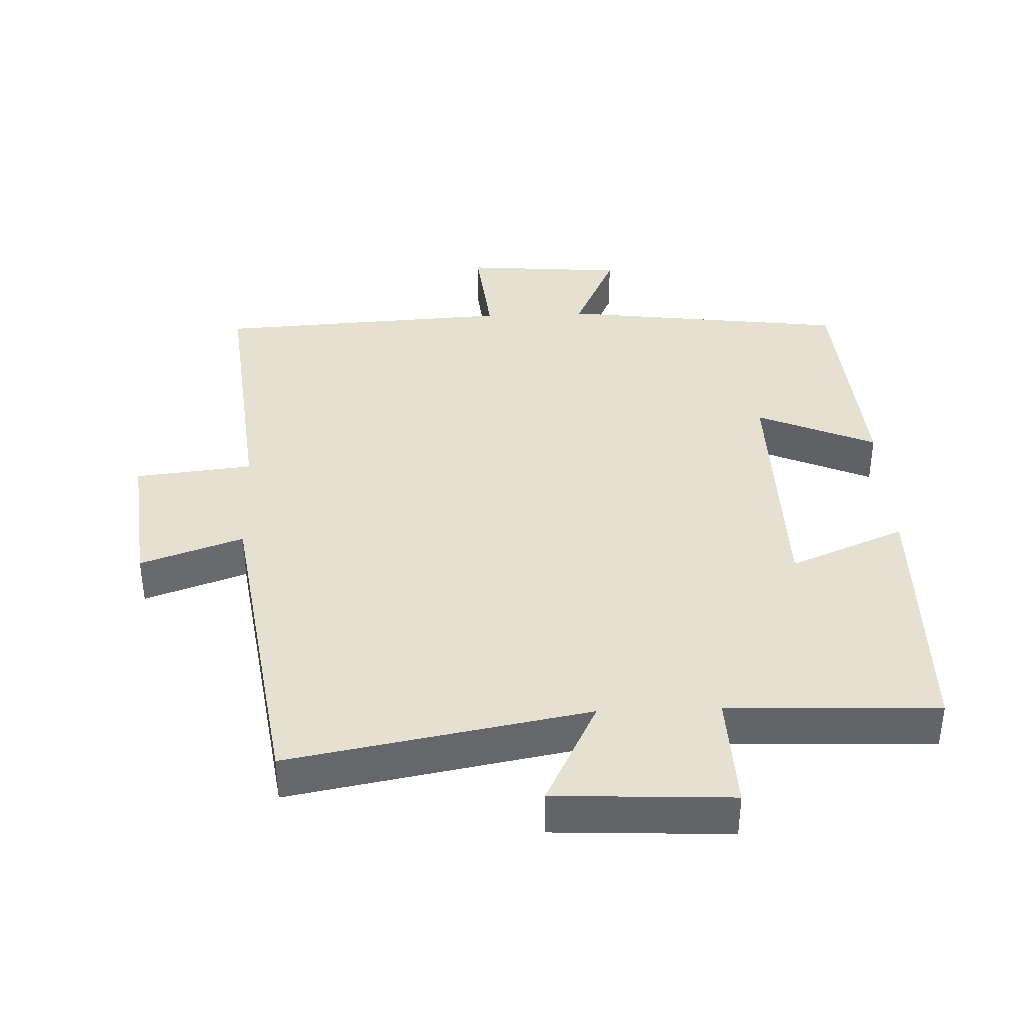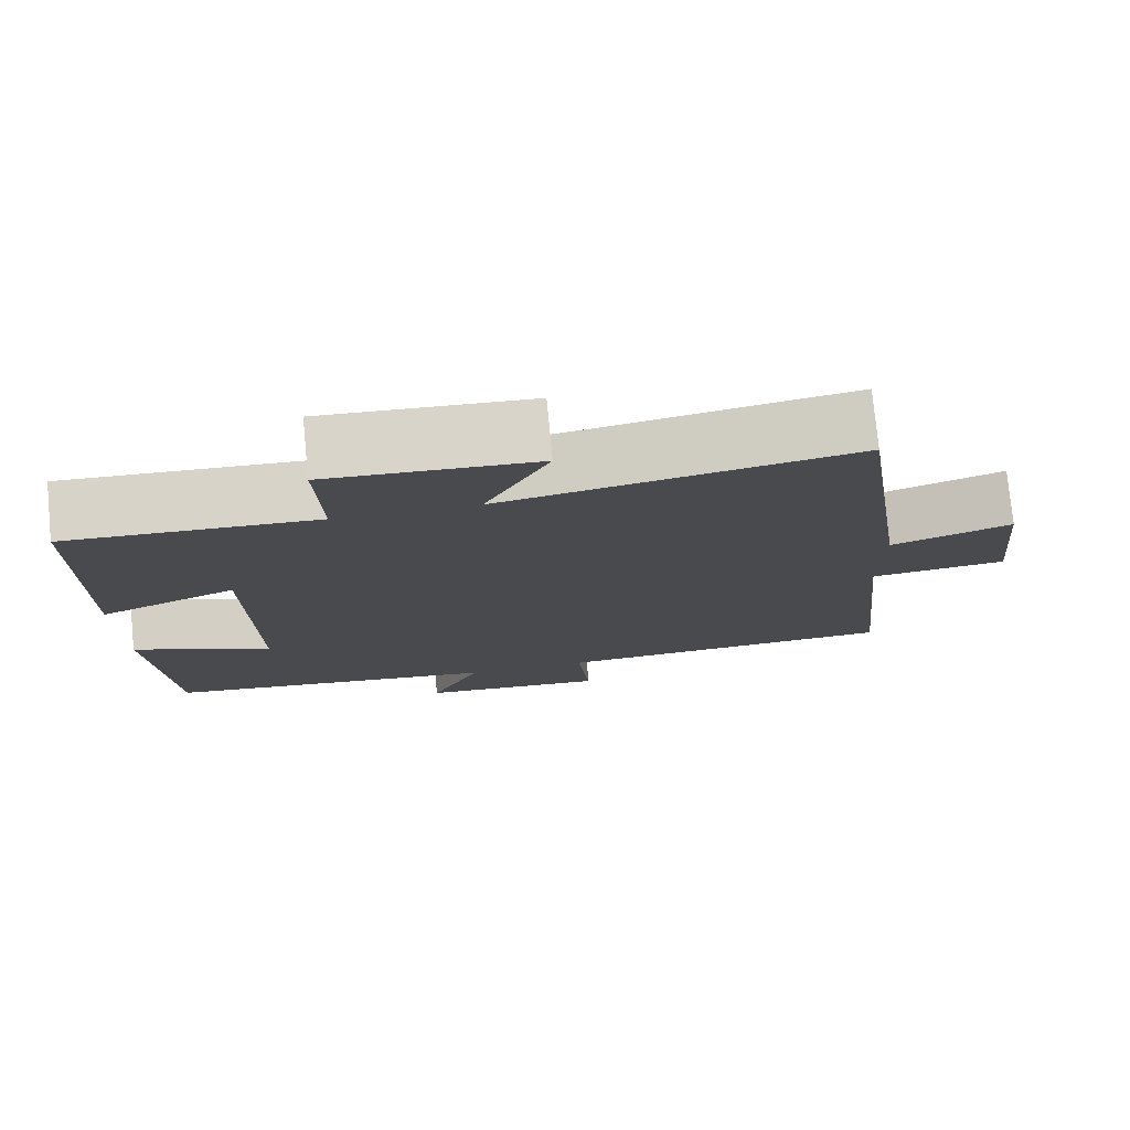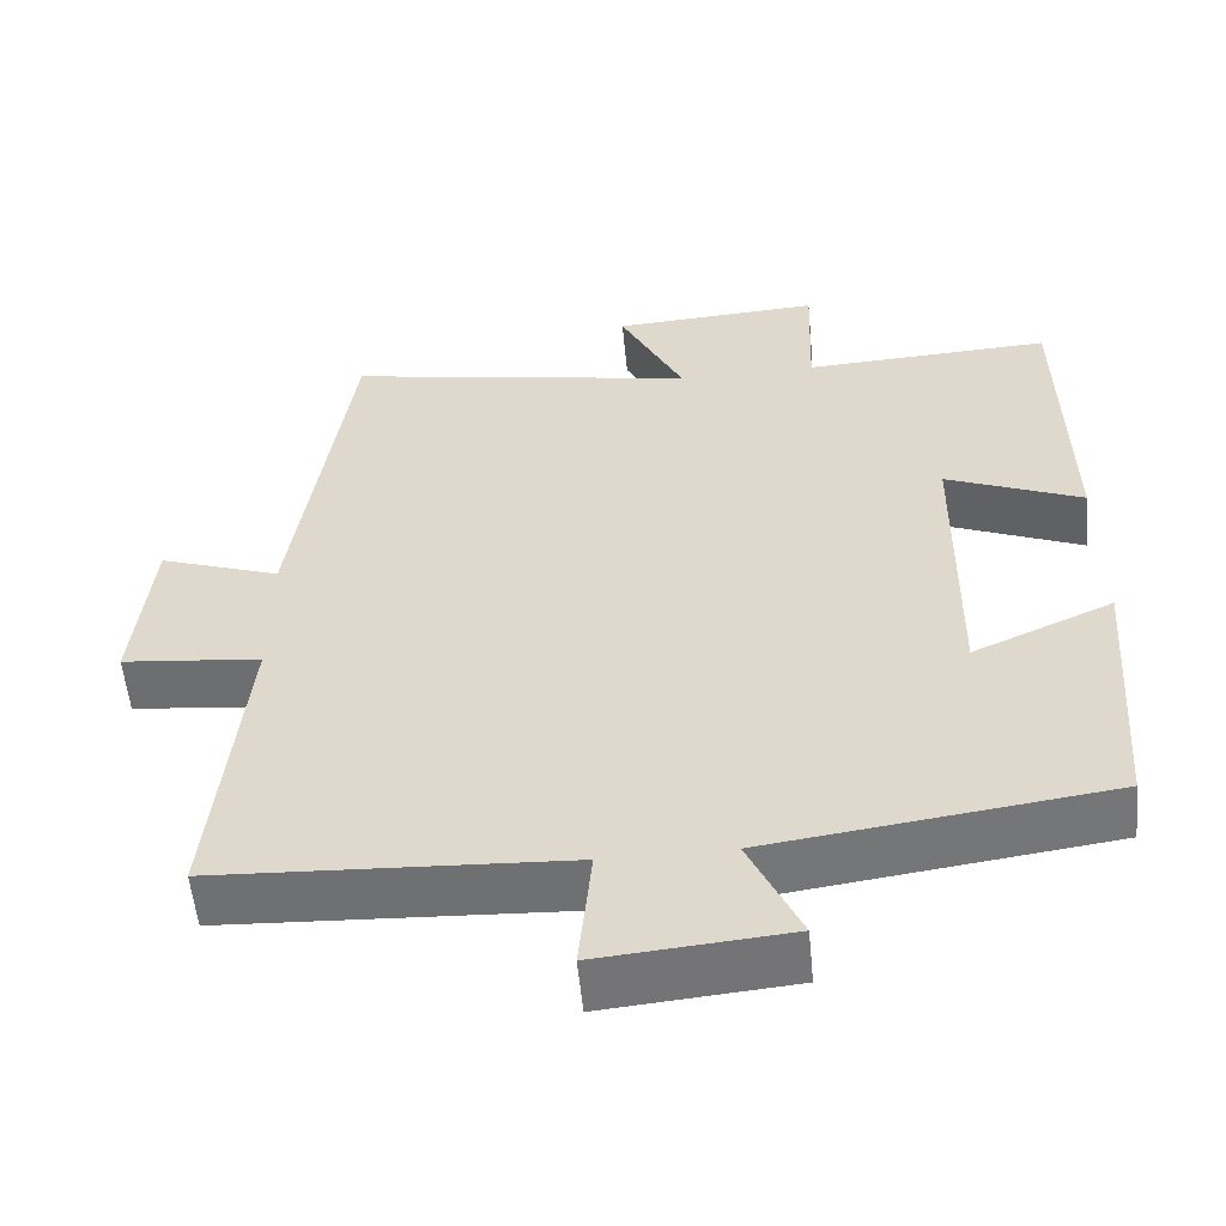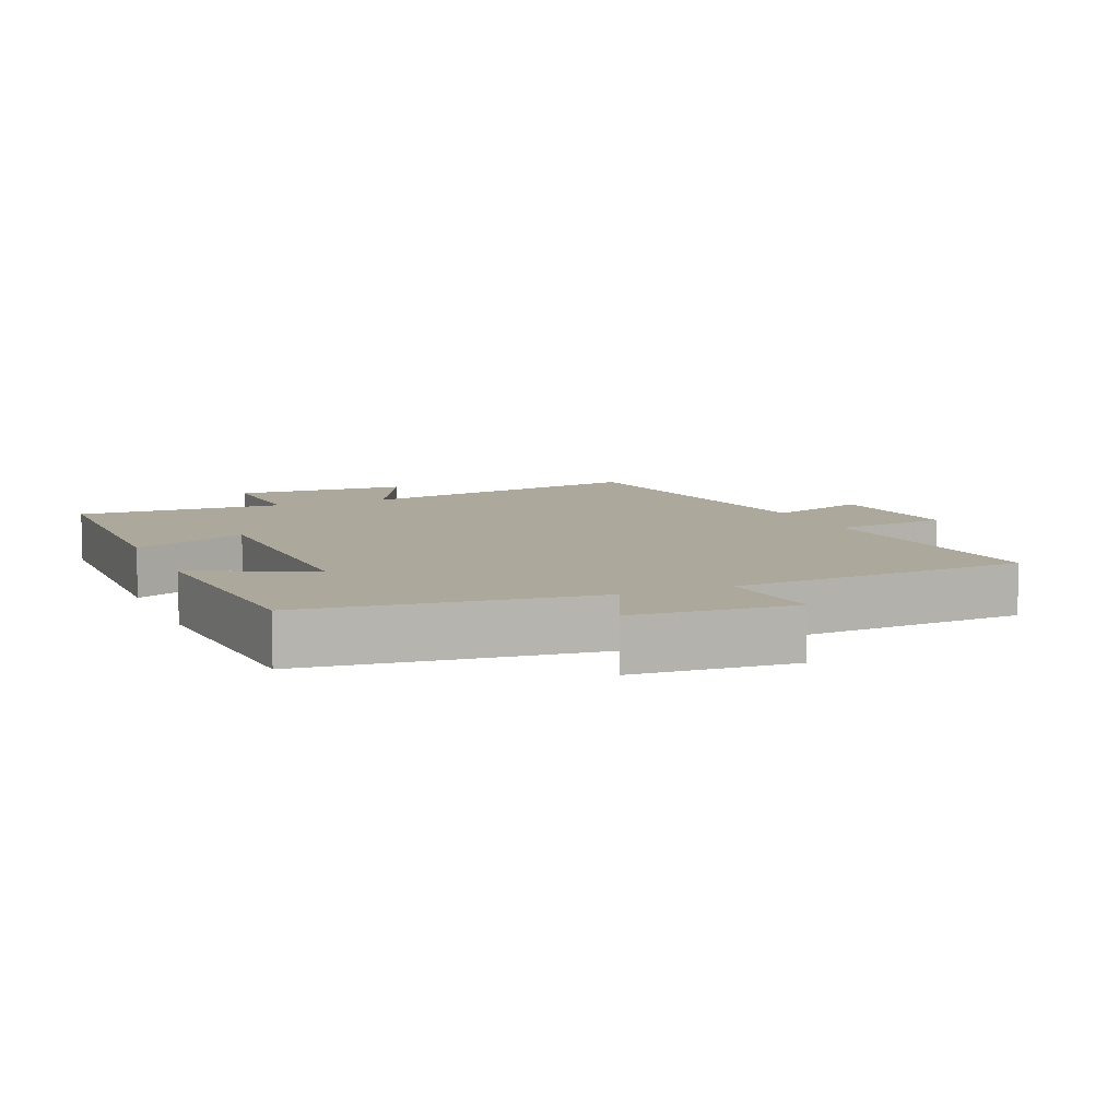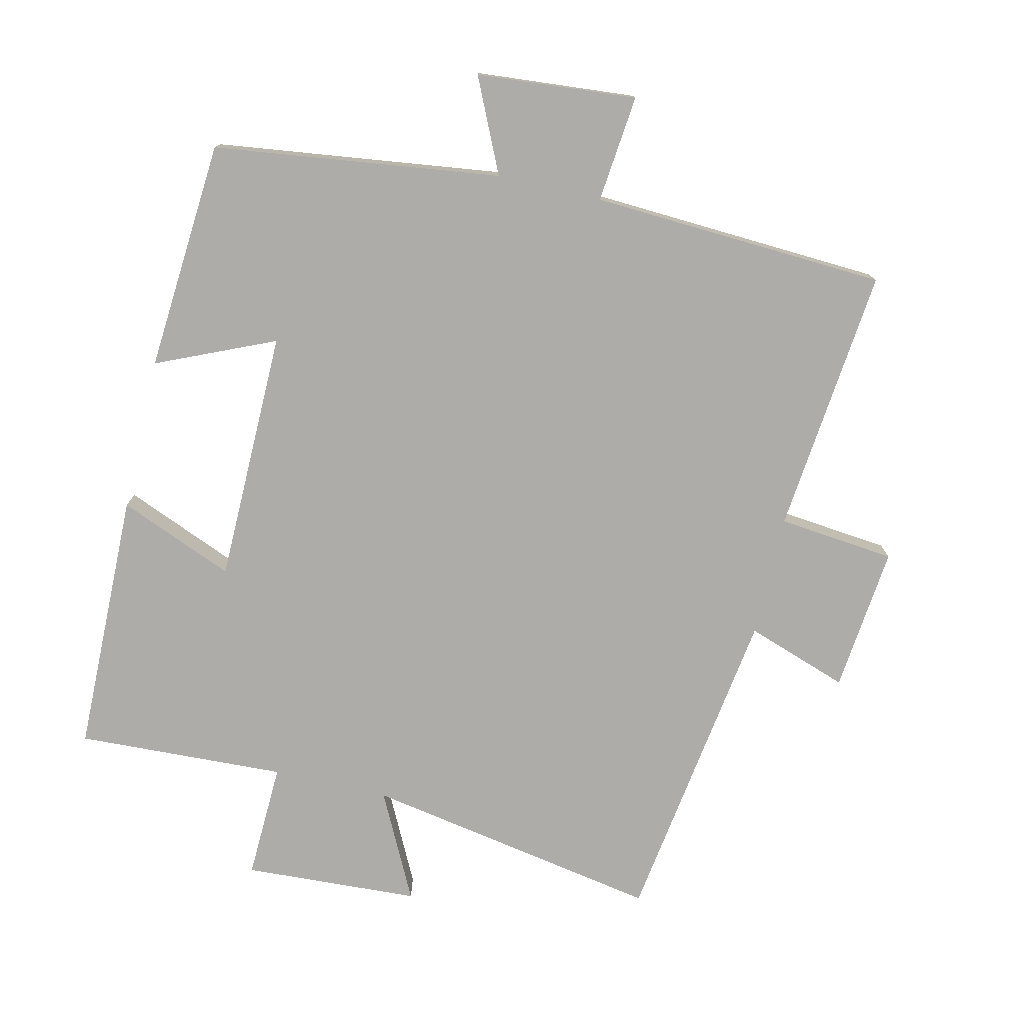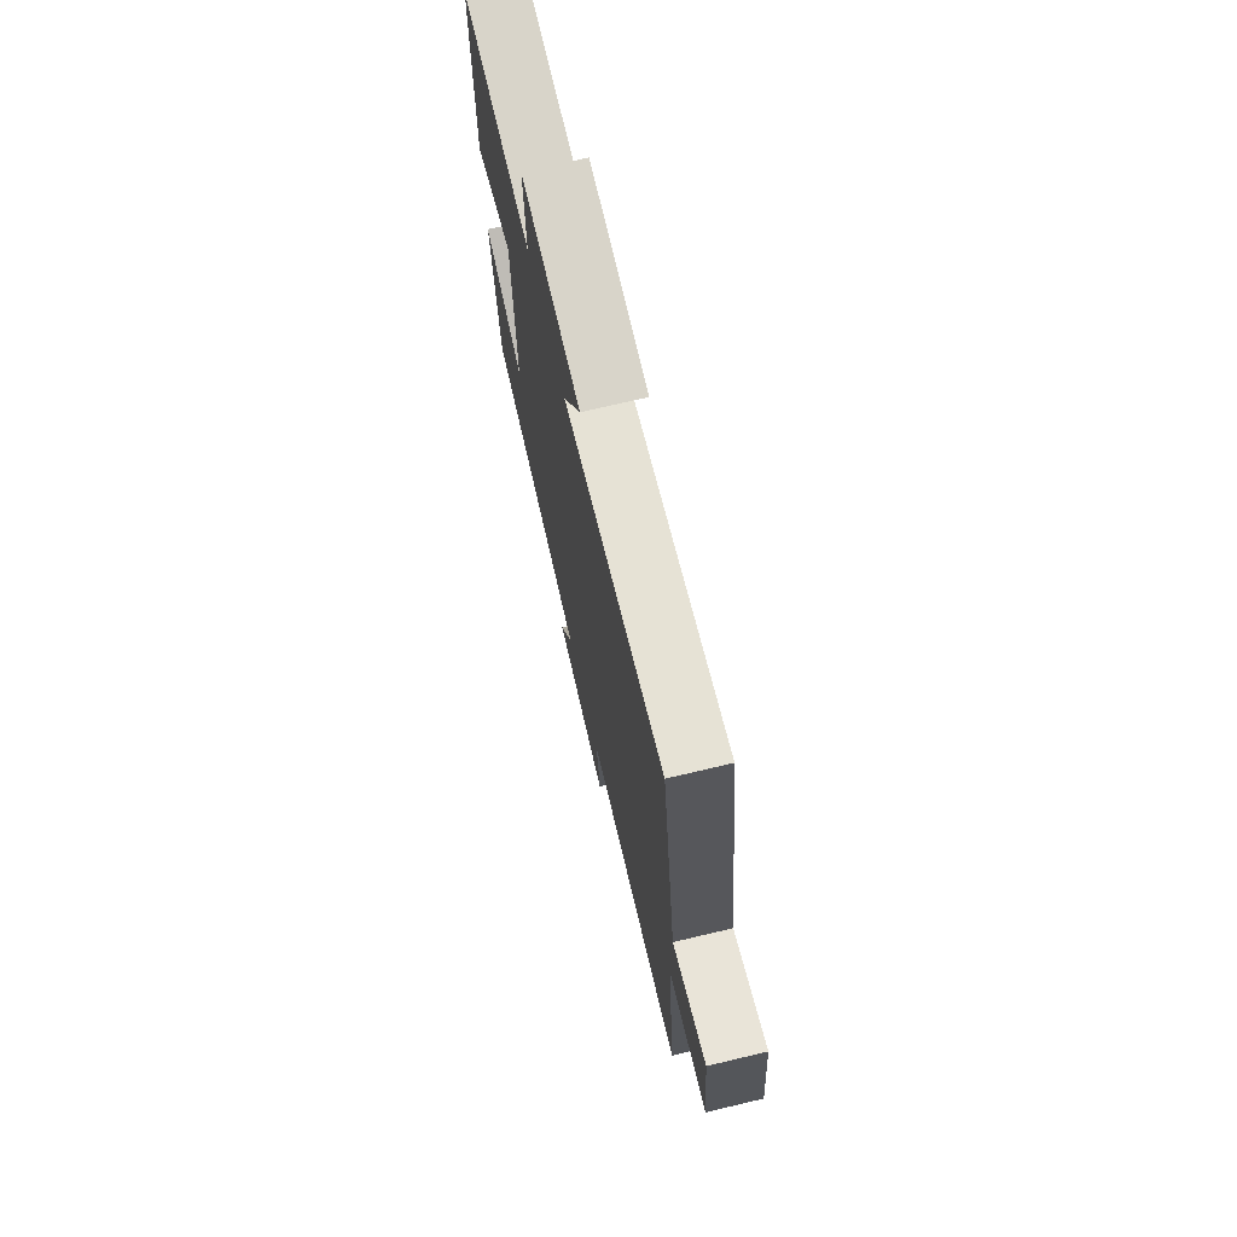
<metadata>
{"format":"obj","ext":"obj","renderer":"f3d","projection":"perspective","resolution":1024,"background":"white","views":[{"elev":38.4,"azim":-2.4,"up":"+Y"},{"elev":77.0,"azim":174.5,"up":"+Z"},{"elev":-55.5,"azim":5.5,"up":"+Z"},{"elev":8.5,"azim":156.7,"up":"+Y"},{"elev":-76.8,"azim":166.9,"up":"+Y"},{"elev":72.6,"azim":-103.3,"up":"+Z"}]}
</metadata>
<code>
v 0.475 0.07 -0.445
v 0.052 0.07 -0.5
v 0.116 0.07 -0.638
v -0.12 0.07 -0.658
v -0.104 0.07 -0.5
v -0.54 0.07 -0.477
v -0.5 0.07 -0.082
v -0.673 0.07 -0.064
v -0.651 0.07 0.152
v -0.5 0.07 0.1
v -0.43 0.07 0.579
v 0.01 0.07 0.5
v -0.07 0.07 0.659
v 0.19 0.07 0.673
v 0.184 0.07 0.5
v 0.493 0.07 0.514
v 0.5 0.07 0.124
v 0.33 0.07 0.194
v 0.326 0.07 -0.18
v 0.5 0.07 -0.104
v 0.475 0 -0.445
v 0.052 0 -0.5
v 0.116 0 -0.638
v -0.12 0 -0.658
v -0.104 0 -0.5
v -0.54 0 -0.477
v -0.5 0 -0.082
v -0.673 0 -0.064
v -0.651 0 0.152
v -0.5 0 0.1
v -0.43 0 0.579
v 0.01 0 0.5
v -0.07 0 0.659
v 0.19 0 0.673
v 0.184 0 0.5
v 0.493 0 0.514
v 0.5 0 0.124
v 0.33 0 0.194
v 0.326 0 -0.18
v 0.5 0 -0.104
f 19 20 1 2
f 18 19 2
f 15 16 17 18
f 15 18 2
f 12 13 14 15
f 12 15 2
f 10 11 12 2
f 7 8 9 10
f 7 10 2 3
f 5 6 7
f 5 7 3
f 3 4 5
f 22 21 40 39
f 22 39 38
f 38 37 36 35
f 22 38 35
f 35 34 33 32
f 22 35 32
f 22 32 31 30
f 30 29 28 27
f 23 22 30 27
f 27 26 25
f 23 27 25
f 25 24 23
f 1 21 22 2
f 2 22 23 3
f 3 23 24 4
f 4 24 25 5
f 5 25 26 6
f 6 26 27 7
f 7 27 28 8
f 8 28 29 9
f 9 29 30 10
f 10 30 31 11
f 11 31 32 12
f 12 32 33 13
f 13 33 34 14
f 14 34 35 15
f 15 35 36 16
f 16 36 37 17
f 17 37 38 18
f 18 38 39 19
f 19 39 40 20
f 20 40 21 1

</code>
